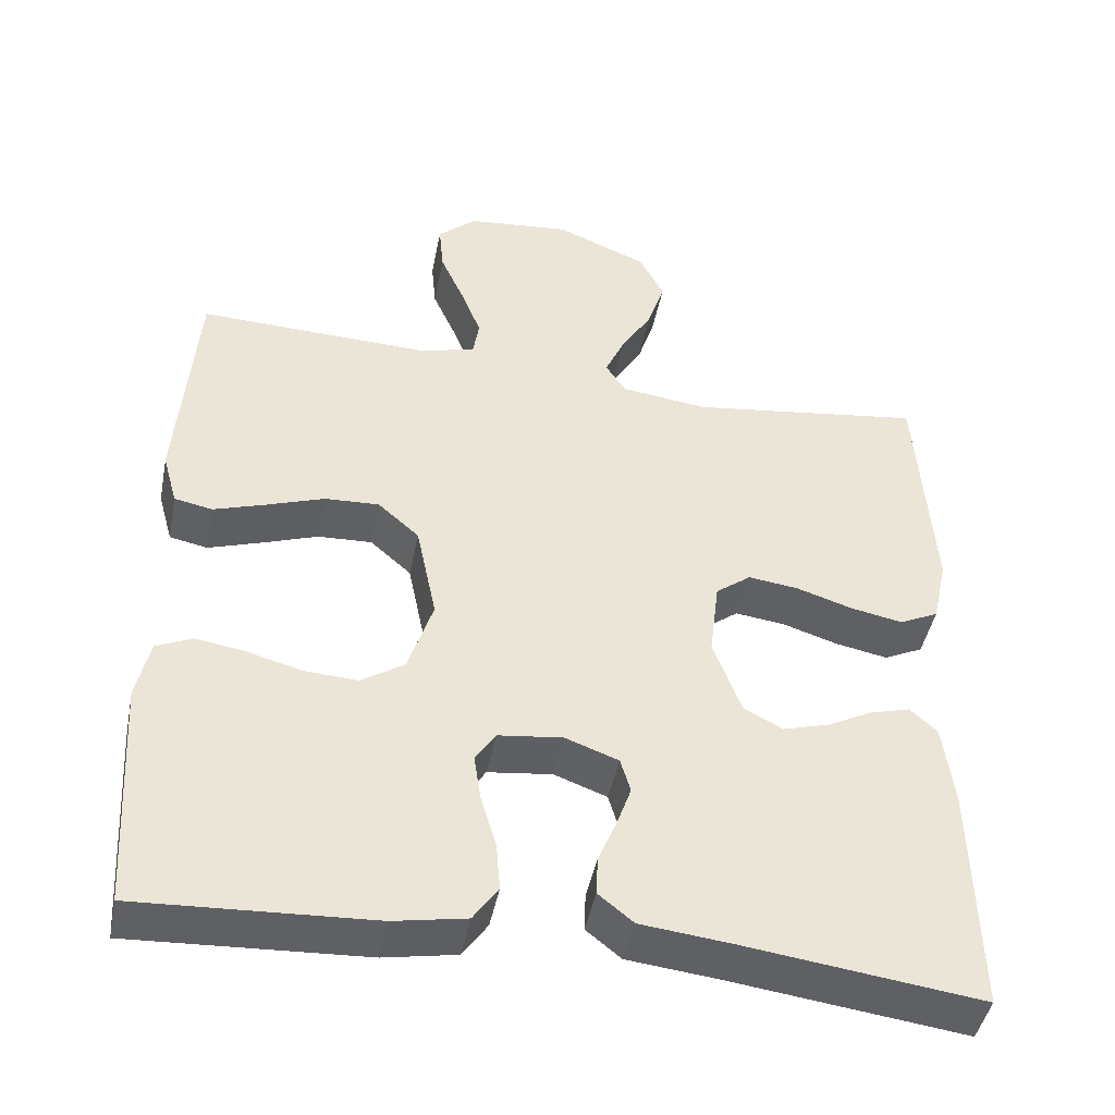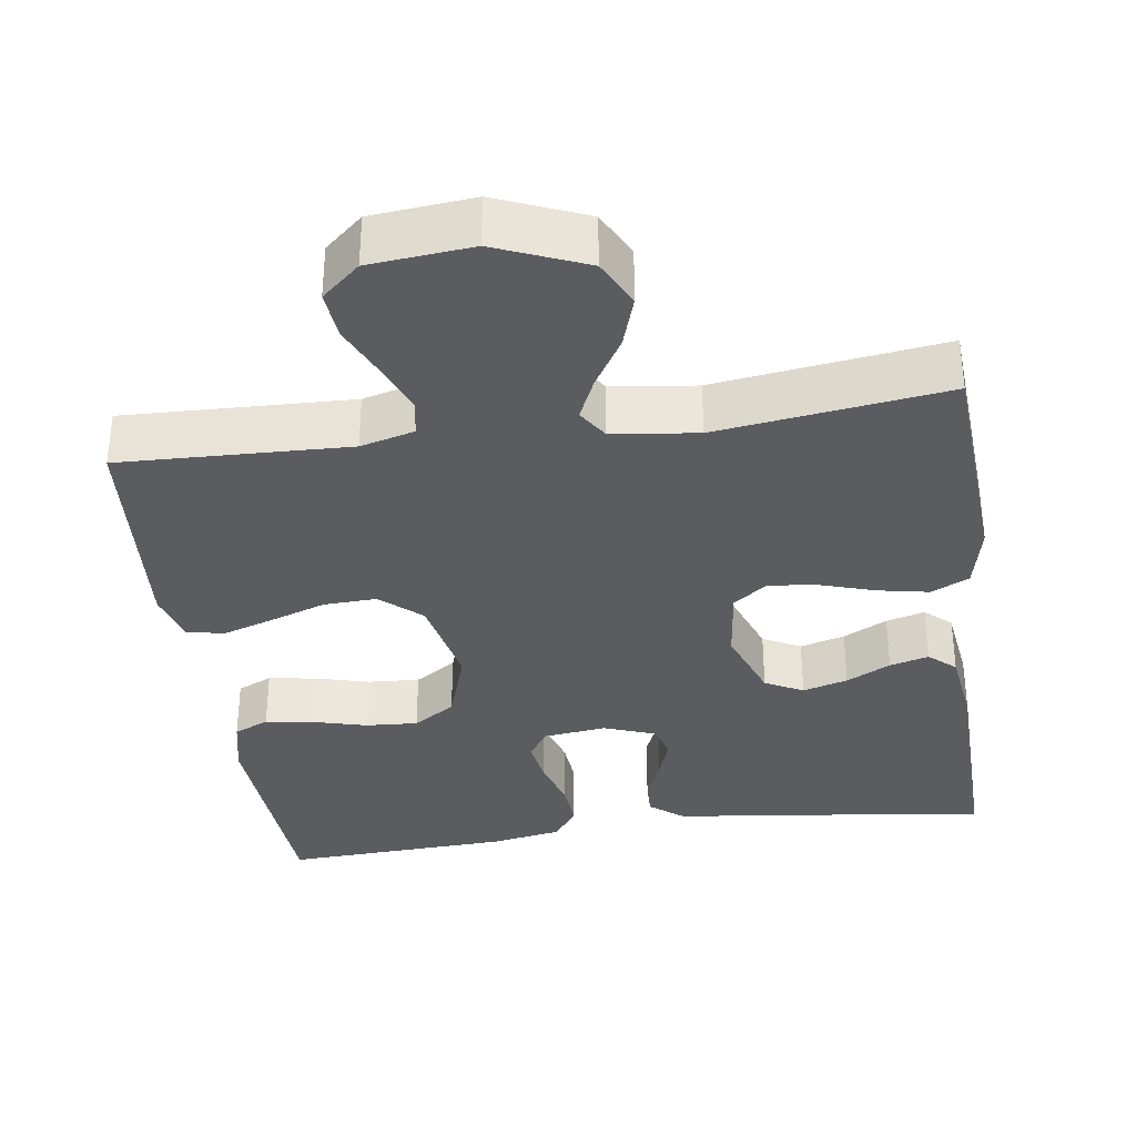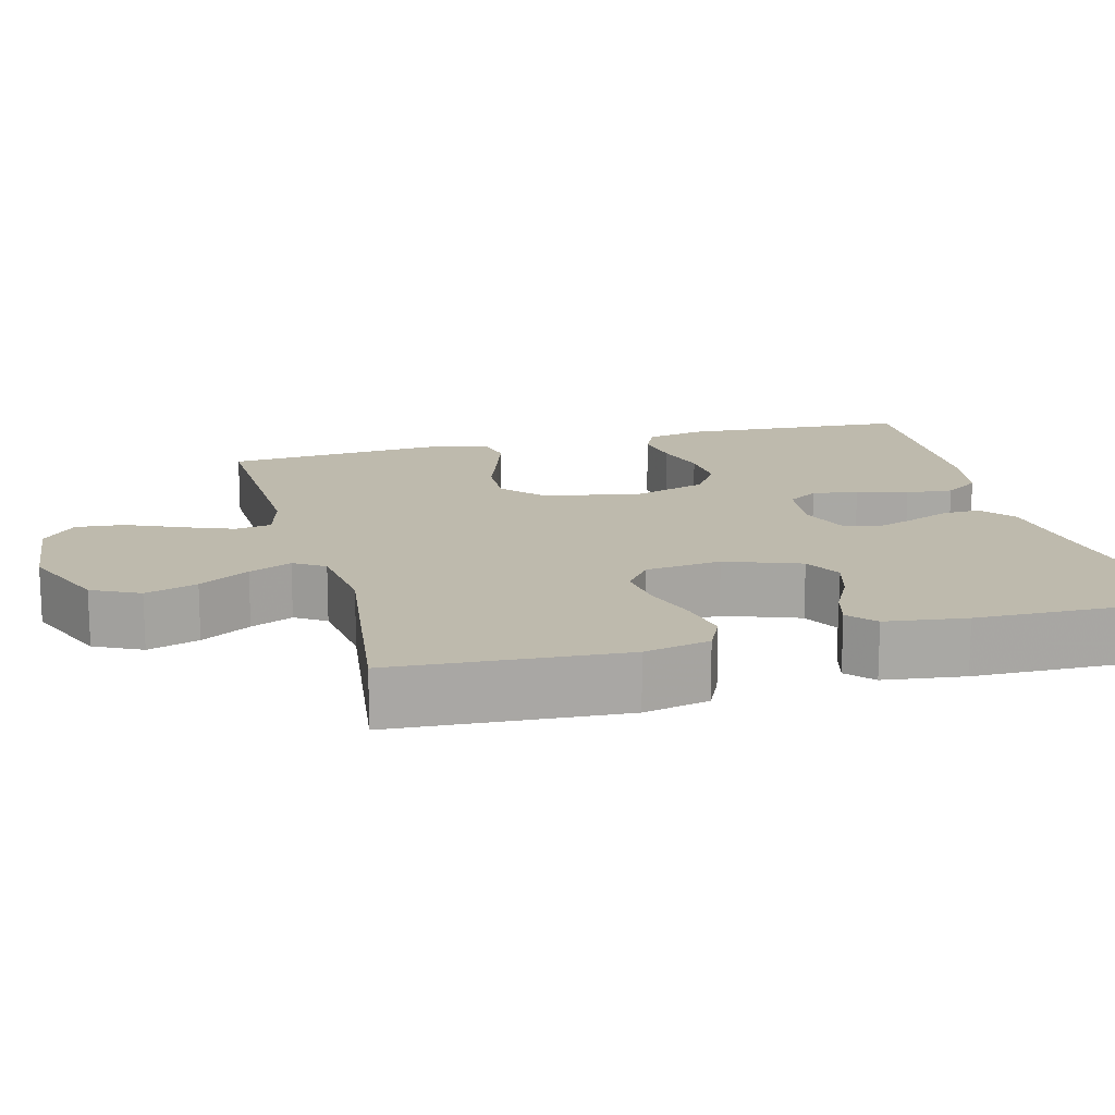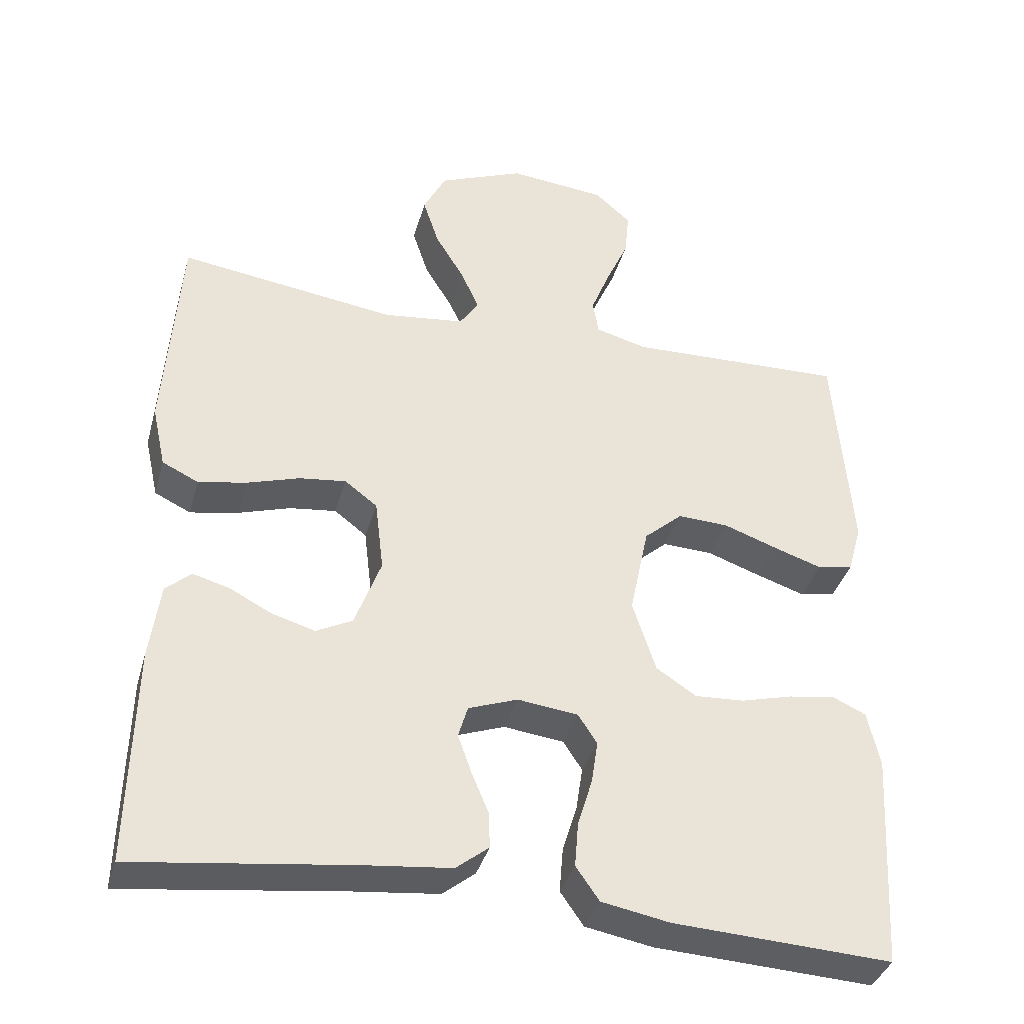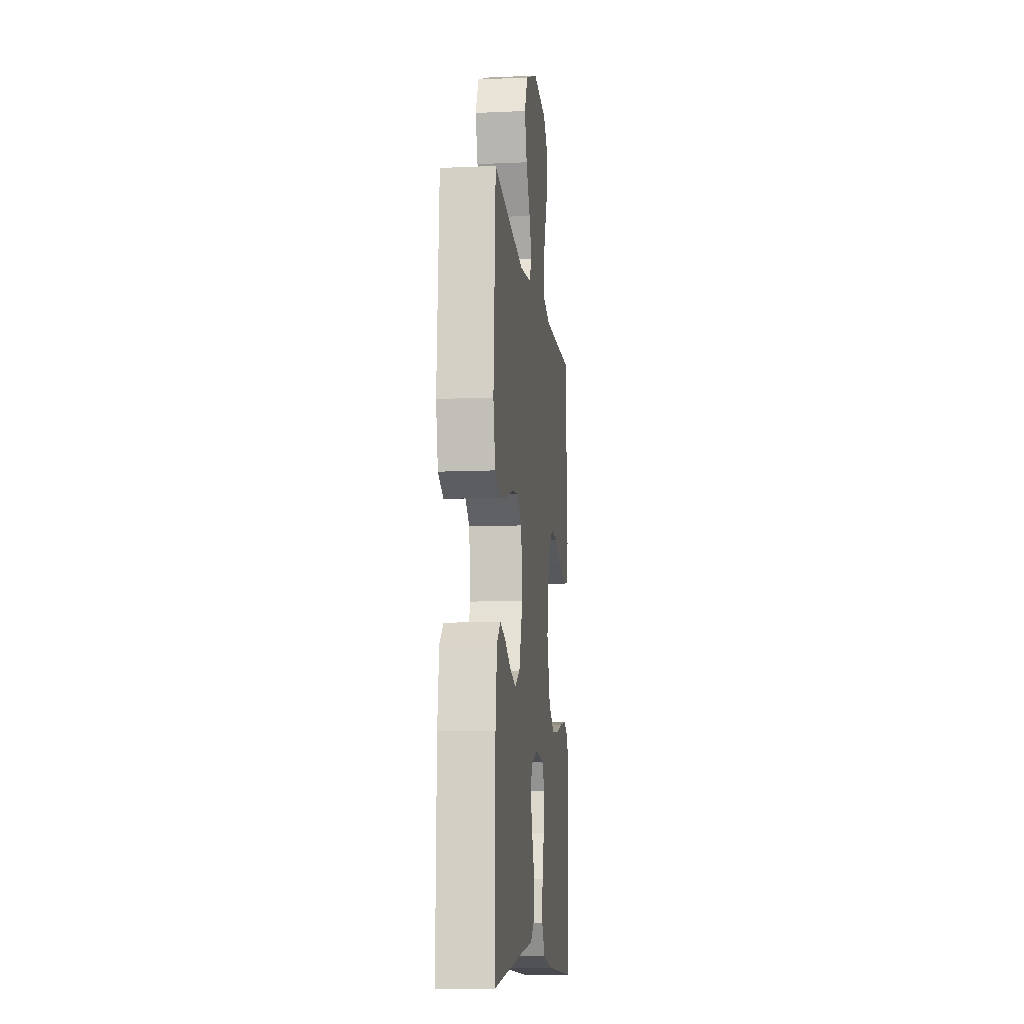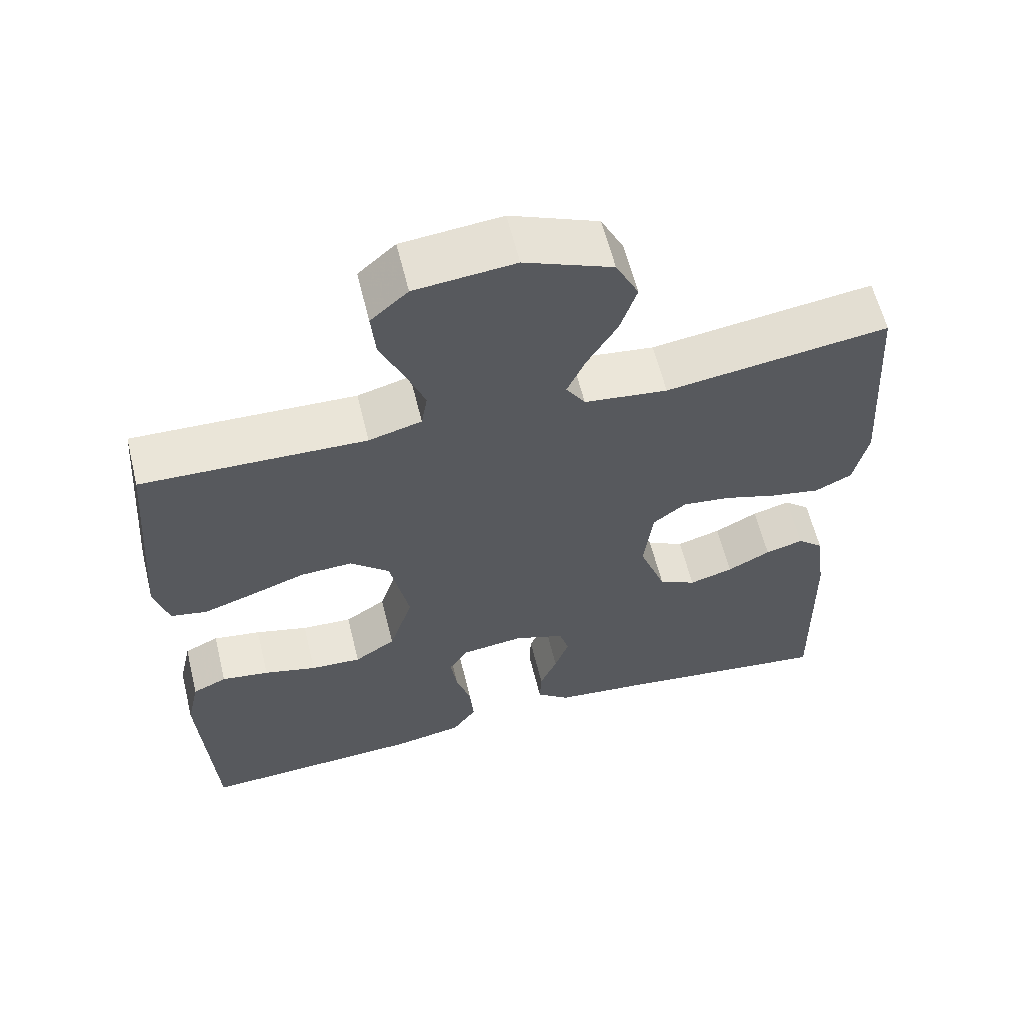
<metadata>
{"format":"obj","ext":"obj","renderer":"f3d","projection":"perspective","resolution":1024,"background":"white","views":[{"elev":-44.9,"azim":-11.1,"up":"+Z"},{"elev":-34.4,"azim":8.1,"up":"+Y"},{"elev":15.4,"azim":75.1,"up":"+Y"},{"elev":-37.7,"azim":164.7,"up":"+Z"},{"elev":-10.6,"azim":96.3,"up":"+Z"},{"elev":60.7,"azim":-13.8,"up":"+Z"}]}
</metadata>
<code>
v 0.5 0.07 -0.5
v 0.2 0.07 -0.461
v 0.082 0.07 -0.448
v 0.037 0.07 -0.412
v 0.039 0.07 -0.362
v 0.062 0.07 -0.307
v 0.081 0.07 -0.253
v 0.068 0.07 -0.209
v 0 0.07 -0.184
v -0.083 0.07 -0.194
v -0.109 0.07 -0.234
v -0.1 0.07 -0.294
v -0.08 0.07 -0.36
v -0.075 0.07 -0.422
v -0.107 0.07 -0.468
v -0.2 0.07 -0.485
v -0.5 0.07 -0.5
v -0.518 0.07 -0.2
v -0.501 0.07 -0.123
v -0.455 0.07 -0.102
v -0.391 0.07 -0.112
v -0.32 0.07 -0.131
v -0.252 0.07 -0.135
v -0.197 0.07 -0.099
v -0.165 0.07 0
v -0.191 0.07 0.126
v -0.244 0.07 0.173
v -0.314 0.07 0.17
v -0.388 0.07 0.144
v -0.455 0.07 0.122
v -0.504 0.07 0.132
v -0.523 0.07 0.2
v -0.5 0.07 0.5
v -0.2 0.07 0.49
v -0.129 0.07 0.509
v -0.121 0.07 0.557
v -0.147 0.07 0.623
v -0.178 0.07 0.693
v -0.184 0.07 0.757
v -0.134 0.07 0.801
v 0 0.07 0.814
v 0.118 0.07 0.765
v 0.149 0.07 0.703
v 0.127 0.07 0.635
v 0.087 0.07 0.569
v 0.062 0.07 0.513
v 0.088 0.07 0.473
v 0.2 0.07 0.459
v 0.5 0.07 0.5
v 0.52 0.07 0.2
v 0.501 0.07 0.114
v 0.451 0.07 0.09
v 0.384 0.07 0.103
v 0.312 0.07 0.126
v 0.248 0.07 0.134
v 0.203 0.07 0.1
v 0.191 0.07 0
v 0.227 0.07 -0.098
v 0.277 0.07 -0.124
v 0.336 0.07 -0.107
v 0.394 0.07 -0.077
v 0.445 0.07 -0.063
v 0.48 0.07 -0.094
v 0.494 0.07 -0.2
v 0.5 0 -0.5
v 0.2 0 -0.461
v 0.082 0 -0.448
v 0.037 0 -0.412
v 0.039 0 -0.362
v 0.062 0 -0.307
v 0.081 0 -0.253
v 0.068 0 -0.209
v 0 0 -0.184
v -0.083 0 -0.194
v -0.109 0 -0.234
v -0.1 0 -0.294
v -0.08 0 -0.36
v -0.075 0 -0.422
v -0.107 0 -0.468
v -0.2 0 -0.485
v -0.5 0 -0.5
v -0.518 0 -0.2
v -0.501 0 -0.123
v -0.455 0 -0.102
v -0.391 0 -0.112
v -0.32 0 -0.131
v -0.252 0 -0.135
v -0.197 0 -0.099
v -0.165 0 0
v -0.191 0 0.126
v -0.244 0 0.173
v -0.314 0 0.17
v -0.388 0 0.144
v -0.455 0 0.122
v -0.504 0 0.132
v -0.523 0 0.2
v -0.5 0 0.5
v -0.2 0 0.49
v -0.129 0 0.509
v -0.121 0 0.557
v -0.147 0 0.623
v -0.178 0 0.693
v -0.184 0 0.757
v -0.134 0 0.801
v 0 0 0.814
v 0.118 0 0.765
v 0.149 0 0.703
v 0.127 0 0.635
v 0.087 0 0.569
v 0.062 0 0.513
v 0.088 0 0.473
v 0.2 0 0.459
v 0.5 0 0.5
v 0.52 0 0.2
v 0.501 0 0.114
v 0.451 0 0.09
v 0.384 0 0.103
v 0.312 0 0.126
v 0.248 0 0.134
v 0.203 0 0.1
v 0.191 0 0
v 0.227 0 -0.098
v 0.277 0 -0.124
v 0.336 0 -0.107
v 0.394 0 -0.077
v 0.445 0 -0.063
v 0.48 0 -0.094
v 0.494 0 -0.2
f 63 64 1 2
f 60 61 62 63
f 59 60 63 2
f 58 59 2 3
f 57 58 3 4
f 56 57 4
f 51 52 53 54
f 51 54 55
f 48 49 50 51
f 47 48 51 55
f 46 47 55 56
f 42 43 44 45
f 42 45 46
f 41 42 46
f 40 41 46
f 37 38 39 40
f 36 37 40 46
f 35 36 46 56
f 31 32 33 34
f 28 29 30 31
f 28 31 34 35
f 19 20 21 22
f 19 22 23
f 18 19 23
f 17 18 23
f 16 17 23 24
f 12 13 14 15
f 11 12 15 16
f 4 5 6
f 4 6 7
f 56 4 7
f 35 56 7 8
f 27 28 35
f 26 27 35
f 25 26 35 8
f 11 16 24 25
f 10 11 25
f 9 10 25
f 8 9 25
f 66 65 128 127
f 127 126 125 124
f 66 127 124 123
f 67 66 123 122
f 68 67 122 121
f 68 121 120
f 118 117 116 115
f 119 118 115
f 115 114 113 112
f 119 115 112 111
f 120 119 111 110
f 109 108 107 106
f 110 109 106
f 110 106 105
f 110 105 104
f 104 103 102 101
f 110 104 101 100
f 120 110 100 99
f 98 97 96 95
f 95 94 93 92
f 99 98 95 92
f 86 85 84 83
f 87 86 83
f 87 83 82
f 87 82 81
f 88 87 81 80
f 79 78 77 76
f 80 79 76 75
f 70 69 68
f 71 70 68
f 71 68 120
f 72 71 120 99
f 99 92 91
f 99 91 90
f 72 99 90 89
f 89 88 80 75
f 89 75 74
f 89 74 73
f 89 73 72
f 1 65 66 2
f 2 66 67 3
f 3 67 68 4
f 4 68 69 5
f 5 69 70 6
f 6 70 71 7
f 7 71 72 8
f 8 72 73 9
f 9 73 74 10
f 10 74 75 11
f 11 75 76 12
f 12 76 77 13
f 13 77 78 14
f 14 78 79 15
f 15 79 80 16
f 16 80 81 17
f 17 81 82 18
f 18 82 83 19
f 19 83 84 20
f 20 84 85 21
f 21 85 86 22
f 22 86 87 23
f 23 87 88 24
f 24 88 89 25
f 25 89 90 26
f 26 90 91 27
f 27 91 92 28
f 28 92 93 29
f 29 93 94 30
f 30 94 95 31
f 31 95 96 32
f 32 96 97 33
f 33 97 98 34
f 34 98 99 35
f 35 99 100 36
f 36 100 101 37
f 37 101 102 38
f 38 102 103 39
f 39 103 104 40
f 40 104 105 41
f 41 105 106 42
f 42 106 107 43
f 43 107 108 44
f 44 108 109 45
f 45 109 110 46
f 46 110 111 47
f 47 111 112 48
f 48 112 113 49
f 49 113 114 50
f 50 114 115 51
f 51 115 116 52
f 52 116 117 53
f 53 117 118 54
f 54 118 119 55
f 55 119 120 56
f 56 120 121 57
f 57 121 122 58
f 58 122 123 59
f 59 123 124 60
f 60 124 125 61
f 61 125 126 62
f 62 126 127 63
f 63 127 128 64
f 64 128 65 1

</code>
